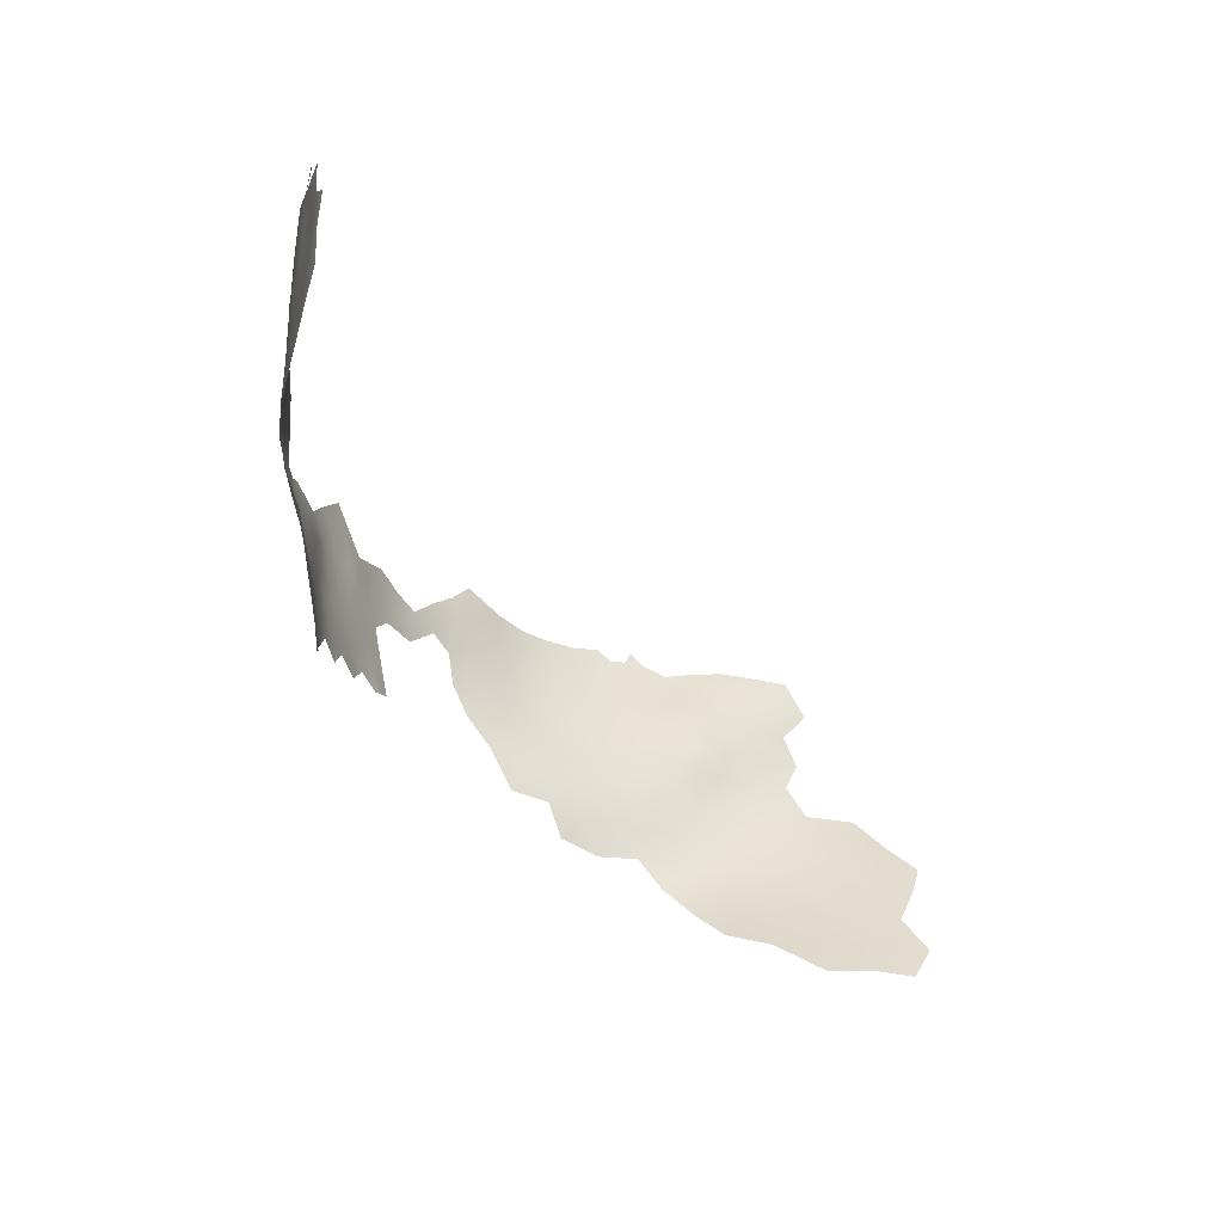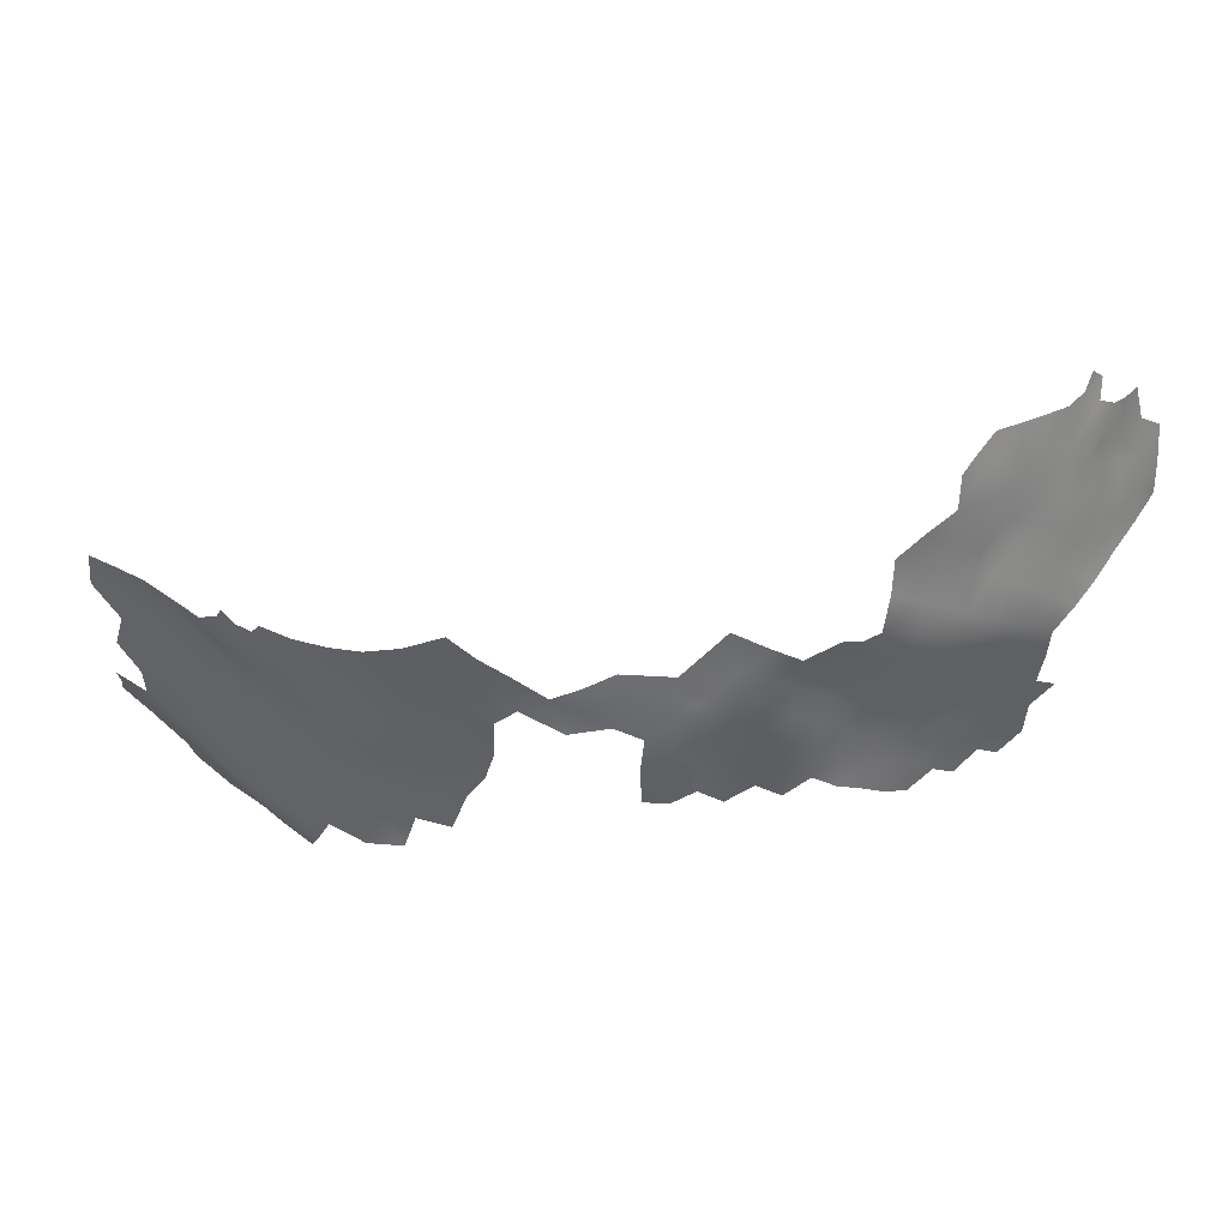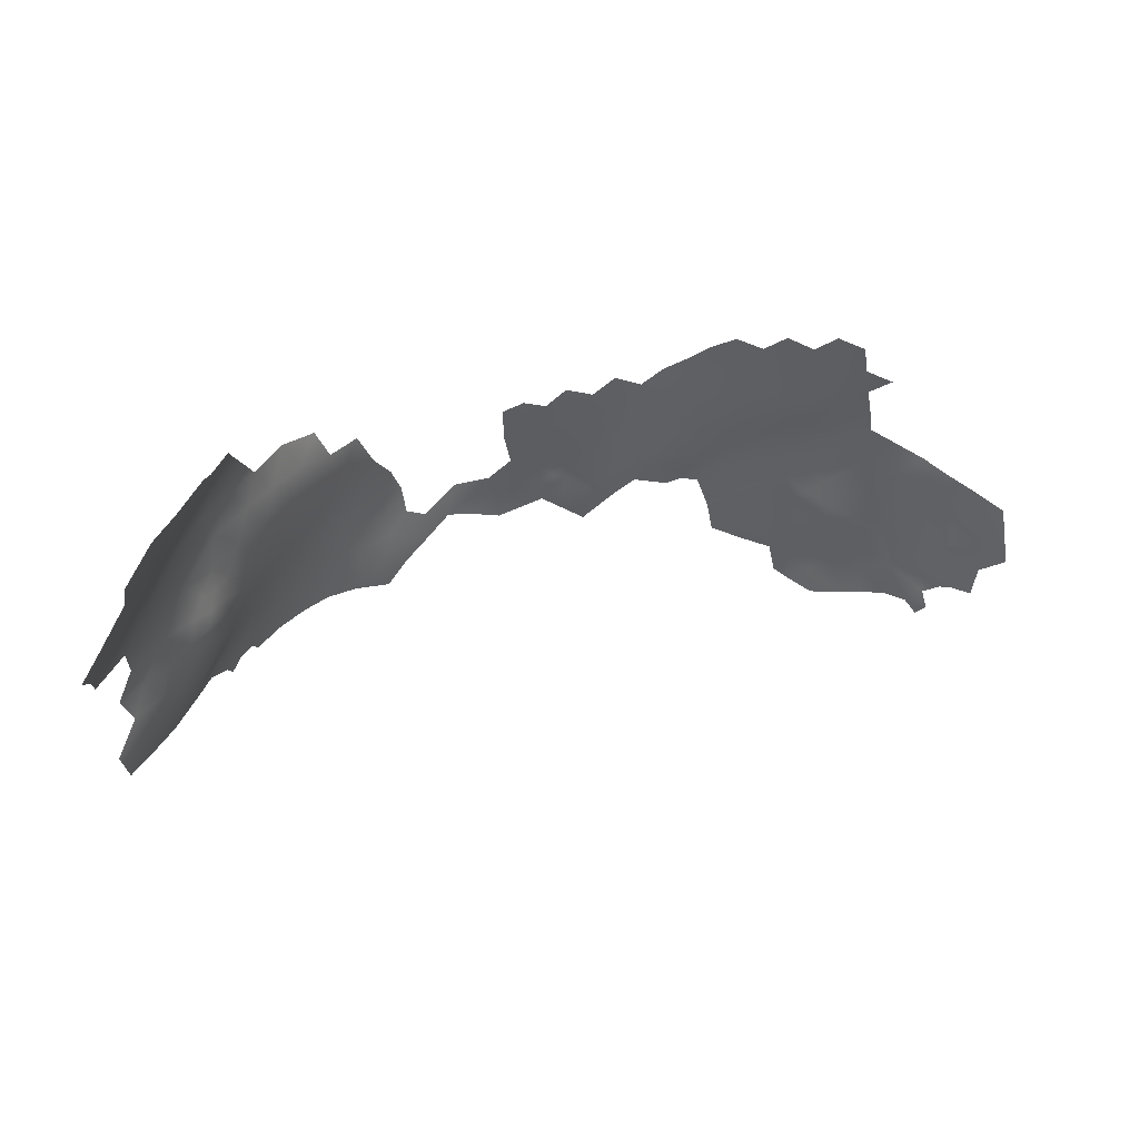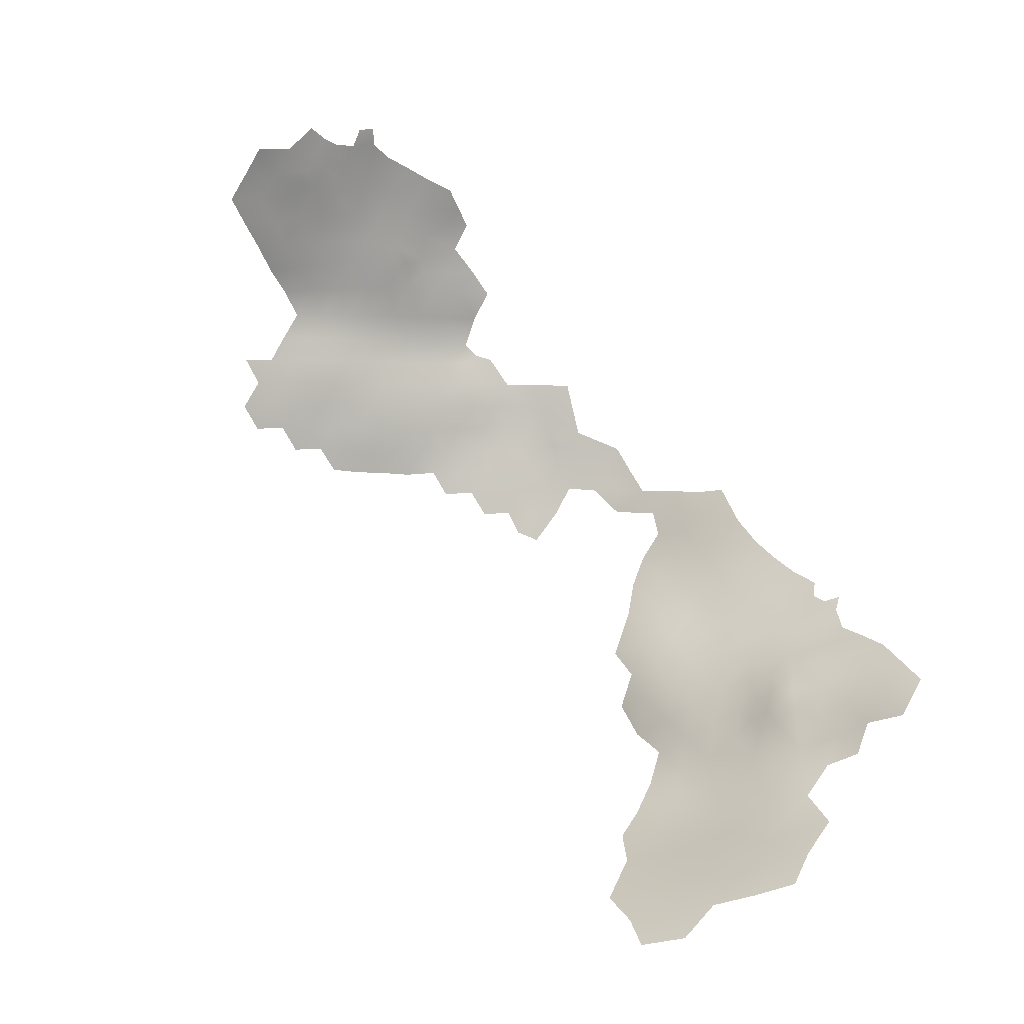
<metadata>
{"format":"obj","ext":"obj","renderer":"f3d","projection":"perspective","resolution":1024,"background":"white","views":[{"elev":-21.7,"azim":97.1,"up":"+Y"},{"elev":30.3,"azim":-21.8,"up":"+Y"},{"elev":-53.0,"azim":8.7,"up":"+Z"},{"elev":-79.5,"azim":149.7,"up":"+Z"}]}
</metadata>
<code>
v 4.732 -86.65 595.1
v 1.491 -86.07 594.3
v 61.8 -53.68 592.4
v 62.08 -50.1 592.1
v 60.4 -50.4 593
v 59.9 -48.34 593.3
v 64.37 -51.95 591.1
v 64.32 -54.27 591.2
v 62.45 -46.15 592
v 60.22 -42.21 592.3
v 59.86 -44.98 592.8
v 64.34 -46.2 591.2
v 58.49 -40.92 592.8
v 57.17 -43.11 593.6
v 64.45 -48.49 591.1
v 66.84 -45.74 589.9
v 54.18 -43.79 595.1
v -7.552 -75.05 593.4
v 40.19 -48.51 599.4
v 40.04 -45.45 599.2
v 37.73 -47.11 600.2
v 39.99 -57.69 599.5
v 42.06 -58.23 598.8
v 41.54 -55.79 599.1
v 43.41 -57.43 598.3
v 43.75 -59.25 598.2
v 45.69 -55.86 597.6
v 41.11 -60.88 599
v 43.77 -62.41 598.3
v -40.46 -65.67 567
v -40.73 -67.42 565.4
v -39.01 -67.51 567.7
v -37.61 -67.8 569.6
v -37.07 -66.16 571.4
v 25.38 -65.18 602
v 23.03 -64.61 602
v 27.85 -64.53 602
v 26.24 -66.86 601.3
v -40.54 -82.06 553.3
v -38.46 -82.37 555.5
v -37.12 -82.52 557.9
v -37.76 -80.48 557.7
v -39.26 -80.1 555.7
v -37.59 -84.82 556.2
v -36.08 -84.64 559.1
v -38.07 -87.78 555.6
v -36.69 -87.28 557.5
v -34.86 -87.61 560.3
v -39.35 -85.46 554.1
v -36.39 -80.64 560.3
v -35.16 -79.75 563.5
v -33.37 -80.86 566
v -32.2 -79.31 569.4
v -34.39 -83.15 562.6
v -38.23 -77.8 558.9
v -37.38 -76.64 562.2
v -38.32 -73.75 564.1
v -40.17 -71.52 563.2
v -39.59 -74.03 560.8
v -41.62 -71.52 559.9
v -40.87 -74 557.8
v -44.03 -68.1 559
v -42.19 -68.9 562.1
v -43.53 -71.09 556.1
v 47.22 -43.68 597
v -51.31 -72.97 542
v -46.41 -98.58 526.2
v -23.19 -90.66 574.1
v 4.803 -70.53 597.8
v 4.318 -67.37 598
v 2.205 -69.45 597.4
v 7.501 -67.56 598.9
v 6.635 -71.38 598.2
v 6.423 -69.67 598.3
v 8.424 -72.71 598.7
v 8.419 -70.25 598.8
v 2.12 -71.96 597.1
v 4.896 -73.34 597.6
v 54.47 -90.53 591.5
v 54.44 -86.14 592.5
v 54.46 -81.94 593.6
v 50.87 -84.2 593.6
v 50.88 -88.35 592.6
v 57.99 -83.85 592.4
v 47.32 -86.49 593.8
v 47.3 -82.25 594.6
v 43.75 -84.6 594.9
v 43.77 -88.76 594.1
v 40.22 -86.76 595.2
v 40.22 -90.89 594.5
v 43.78 -92.9 593.4
v 47.35 -90.71 592.9
v 36.59 -92.91 594.8
v 50.87 -92.72 591.8
v 43.75 -80.38 595.6
v 43.78 -76.35 596.8
v 43.78 -72.39 598.1
v 40.22 -74.56 597.9
v 40.19 -70.52 599.1
v 36.65 -72.75 599
v 36.67 -76.73 597.7
v 40.24 -78.52 596.7
v 47.34 -78.09 595.6
v 47.37 -74.19 597
v 40.2 -82.62 595.9
v 50.98 -76.01 596
v 50.93 -80 594.7
v 43.72 -67.87 598.7
v 36.64 -68.68 600.1
v 40.28 -65.93 599.4
v 33.03 -74.83 598.5
v 33.05 -70.87 599.8
v 32.87 -66.77 600.9
v 29.35 -68.87 600.6
v 29.39 -72.95 599.4
v 50.98 -71.78 597
v 47.38 -69.83 597.9
v 54.53 -73.68 596
v 54.56 -77.79 595
v 33.03 -78.93 597.5
v 29.36 -77.06 598.4
v 36.68 -80.8 596.8
v 36.84 -64.14 600.1
v 58.04 -71.27 595
v 58.01 -66.62 594.5
v 58.02 -62 594.4
v 54.44 -64.01 595.8
v 54.47 -68.8 596
v 50.79 -66.44 597
v 61.57 -69.24 593.4
v 61.54 -64.5 593
v 58.07 -57.31 594.3
v 54.42 -59.72 595.7
v 61.59 -59.49 592.9
v 50.78 -61.75 596.7
v 50.62 -57.4 596.7
v 50.61 -52.91 596.6
v 50.83 -47.89 596.4
v 50.87 -43.69 596.1
v 46.91 -50.24 597.5
v 55.12 -49.59 594.9
v 54.44 -55.16 595.5
v 58.21 -52.68 593.9
v 46.99 -59.78 597.5
v 47.21 -64.37 597.8
v 65.04 -62.05 591.5
v 64.95 -57.37 591.4
v 65.07 -66.69 591.7
v 68.68 -64.31 590
v 68.58 -59.68 589.9
v 68.14 -54.9 589.8
v 72.24 -61.82 588.1
v 72.22 -57.28 588.2
v 68.23 -50.31 589.5
v 72.21 -52.65 587.7
v 25.64 -75.02 599.1
v 25.64 -79.17 598.4
v 21.97 -77.01 599.2
v 21.98 -72.81 599.6
v 18.31 -74.96 599.7
v 18.32 -70.82 600.1
v 14.71 -72.88 599.8
v 14.73 -76.92 599
v 11.3 -74.75 598.8
v 11.36 -70.87 599.6
v 7.854 -76.54 597.7
v 11.21 -78.91 598.1
v 14.71 -81 598.1
v 18.26 -79.1 599
v 18.26 -83.17 598.1
v 14.71 -85.12 597.3
v 18.3 -87.48 597.4
v 21.89 -85.48 597.8
v 21.87 -81.21 598.6
v 11.18 -82.98 597.3
v 4.277 -78.46 596.7
v 7.75 -80.81 597
v 11.07 -87 596.6
v 25.52 -83.34 597.9
v 22.18 -68.72 600.5
v 25.76 -70.85 600
v 18.46 -66.7 601
v 14.79 -64.53 600.9
v 14.72 -68.83 600.5
v 29.33 -81.19 597.6
v 29.29 -85.41 597.2
v 32.99 -83.17 596.8
v 25.49 -87.89 597.4
v 29.16 -89.55 596.7
v 32.77 -91.38 596.1
v 32.82 -87.31 596.3
v 7.689 -84.83 596.3
v 4.341 -82.89 595.9
v 0.8262 -80.65 595.5
v 11.21 -67 600
v 36.85 -59.67 600
v 32.77 -62.05 600.9
v 36.57 -88.79 595.3
v 42.81 -52.04 598.8
v 43.35 -47.6 598.5
v 42.95 -43.44 598.1
v 28.81 -59.91 601.8
v 28.99 -55.27 601.9
v 32.94 -57.49 600.8
v 36.91 -55.71 600.1
v 37.48 -51.43 600.3
v 33.09 -53.28 601.1
v 1.006 -76.14 596.3
v 9.749 -61.68 599.9
v -2.615 -74.09 595.5
v -2.347 -70.14 596.1
v -2.478 -66.28 596.5
v -6.206 -68.26 595
v -9.46 -69.88 593.3
v -5.974 -71.83 594.7
v -13.29 -67.18 591.4
v -12.53 -71.98 591.2
v -16.6 -65.13 589.4
v -19.65 -62.52 587.7
v -19.55 -67.25 586.7
v -15.95 -69.38 589.1
v 36.65 -84.85 595.9
v -17.55 -93.59 580.7
v -16.57 -87.49 583.7
v -15.19 -83.28 586.7
v -14.59 -78.87 588.6
v -17.63 -79.59 585.7
v -18.07 -83.46 583.7
v -17.55 -75.3 587
v -20.57 -76.54 584
v -20.61 -80.88 582.5
v -23.57 -77.86 581.1
v -23.64 -81.97 579.1
v -26.52 -78.68 577.6
v -26.64 -82.68 575.1
v -23.54 -85.94 576.5
v -20.51 -84.97 580.6
v -20.39 -89.27 578.5
v -29.39 -78.94 573.8
v -29.85 -82.97 570.1
v -26.58 -86.78 572.2
v -28.93 -74.74 576.5
v -31.95 -74.96 572.8
v -14.76 -74.22 589.4
v -25.94 -74.49 579.9
v -28.33 -70.64 579
v -25.24 -70.18 581.9
v -27.62 -66.3 581.2
v -30.87 -66.7 578.1
v -34.11 -66.73 574.7
v -31.43 -70.81 575.7
v -34.79 -70.52 571.8
v -37.78 -70.7 567.6
v -35.04 -75.46 568
v -17.67 -71.6 587.4
v -20.43 -72.02 585.2
v -23.33 -73.41 582.6
v -23.91 -65.11 584.1
v -51.59 -67.51 544.8
v -48.99 -67.25 549.8
v -46.82 -67.06 554.3
v -45.91 -71.69 551.3
v -48.23 -72.15 547.1
v -48.51 -76.98 545.1
v -45.64 -76.71 549.1
v -46.31 -81.25 547
v -43.42 -80.86 550.5
v -42.12 -76.9 553.9
v -43.09 -86.22 549.1
v -46.75 -85.36 544.8
v -49.16 -81.39 543.3
v -48.54 -90.47 535.3
v -45.83 -90.17 542
v -47.05 -94.97 530.7
v -41.99 -94.7 545.2
v -22.65 -69.12 584.1
v -42.92 -102.9 527.1
v -39.04 -107.7 528.9
v -37.27 -106.8 535.9
v -41.09 -102.9 532
v -34.76 -112.5 531.2
v -32.33 -112.5 537.7
v -37.06 -112.7 525.1
v -32.94 -117.3 527.3
v -31.08 -116.7 532.9
v -28.33 -117.2 539.1
v -20.79 -94.34 576.1
v -21.82 -99.33 574.5
v -29.13 -87.66 568.4
v -32.11 -86.73 564.4
v -32.84 -91.71 561.4
v -29.57 -91.79 565.5
v -36.08 -90.92 557.5
v -39.02 -91.63 553
v -34.44 -96.02 558.1
v -30.74 -96.08 562.9
v -27.5 -96.23 567.2
v -31.87 -100.5 560.3
v -28.78 -100.6 564.7
v -34.54 -100.4 556.3
v -32.79 -104.1 555.6
v -29.53 -104.8 561.5
v -29.15 -108.8 556.9
v -31.49 -108.7 550.8
v -28.15 -111.9 552.7
v -25.45 -101 569.8
v -24.13 -95.93 571.7
v -26.29 -91.8 569.9
v -35.57 -104.1 548.6
v -34.04 -108 543.9
v -29.3 -113.1 546.4
v -37.46 -99.47 551.1
v -44.03 -99.19 530.9
v -39.21 -100.8 543.3
v -42.94 -97.86 537.1
f 70 71 69
f 76 74 73
f 70 69 74
f 70 74 72
f 73 74 69
f 37 35 38
f 28 29 26
f 24 22 23
f 23 26 25
f 24 23 25
f 73 75 76
f 77 78 69
f 77 69 71
f 73 69 78
f 7 3 8
f 7 4 3
f 28 26 23
f 32 30 31
f 43 39 40
f 20 21 19
f 44 49 46
f 9 11 6
f 47 44 46
f 50 55 42
f 50 42 41
f 60 61 59
f 40 42 43
f 60 59 58
f 40 49 44
f 48 45 47
f 49 40 39
f 59 57 58
f 60 58 63
f 7 15 4
f 40 44 41
f 40 41 42
f 45 44 47
f 45 41 44
f 165 76 75
f 56 57 59
f 52 51 54
f 9 15 12
f 60 63 62
f 76 72 74
f 253 33 32
f 14 10 13
f 4 6 5
f 24 25 27
f 16 12 15
f 28 23 22
f 5 3 4
f 27 25 26
f 27 26 144
f 78 75 73
f 200 20 19
f 222 198 89
f 167 177 175
f 165 162 184
f 164 163 162
f 222 105 122
f 178 175 192
f 165 75 164
f 165 164 162
f 113 114 112
f 173 174 170
f 96 98 102
f 98 101 102
f 175 178 171
f 166 177 167
f 104 96 103
f 194 193 176
f 177 192 175
f 195 165 184
f 177 176 193
f 175 168 167
f 166 176 177
f 193 192 177
f 100 101 98
f 82 83 80
f 118 116 106
f 118 106 119
f 168 170 169
f 161 159 180
f 160 162 163
f 168 169 163
f 143 3 5
f 174 169 170
f 95 96 102
f 96 97 98
f 96 104 97
f 115 112 114
f 115 111 112
f 103 107 106
f 160 163 169
f 104 103 106
f 88 85 87
f 167 168 163
f 100 112 111
f 100 111 101
f 172 170 171
f 172 173 170
f 109 113 112
f 161 184 162
f 161 162 160
f 105 95 102
f 193 1 192
f 208 194 176
f 168 175 171
f 168 171 170
f 98 97 99
f 98 99 100
f 161 180 182
f 82 85 83
f 144 26 29
f 88 87 89
f 191 186 189
f 191 189 190
f 14 11 10
f 191 187 186
f 109 100 99
f 109 112 100
f 91 88 90
f 120 101 111
f 120 122 101
f 102 101 122
f 102 122 105
f 179 174 173
f 107 119 106
f 186 187 185
f 180 159 181
f 90 88 89
f 157 185 121
f 105 222 89
f 105 89 87
f 213 211 212
f 81 80 84
f 81 82 80
f 116 104 106
f 116 117 104
f 205 206 207
f 196 22 205
f 215 210 211
f 156 157 121
f 164 167 163
f 164 166 167
f 108 99 97
f 188 179 173
f 87 95 105
f 54 51 50
f 86 85 82
f 92 94 83
f 38 35 36
f 87 85 86
f 87 86 95
f 95 103 96
f 156 159 158
f 156 181 159
f 120 121 185
f 121 120 111
f 121 111 115
f 86 103 95
f 86 107 103
f 184 161 182
f 92 88 91
f 127 133 135
f 79 83 94
f 157 174 179
f 166 164 75
f 158 160 169
f 158 169 174
f 64 60 62
f 117 97 104
f 117 108 97
f 215 211 213
f 156 115 181
f 156 121 115
f 114 181 115
f 159 161 160
f 159 160 158
f 64 61 60
f 157 156 158
f 157 158 174
f 204 205 207
f 187 120 185
f 126 133 127
f 82 107 86
f 82 81 107
f 135 136 144
f 110 99 108
f 110 109 99
f 92 83 85
f 92 85 88
f 79 80 83
f 81 119 107
f 132 133 126
f 90 198 93
f 90 89 198
f 187 222 122
f 187 122 120
f 188 189 186
f 184 183 195
f 184 182 183
f 199 24 27
f 142 137 136
f 214 215 213
f 145 129 135
f 216 217 214
f 141 137 142
f 200 201 20
f 179 185 157
f 204 203 202
f 147 134 146
f 143 142 132
f 150 147 146
f 179 188 186
f 179 186 185
f 136 135 133
f 123 109 110
f 203 204 207
f 209 195 183
f 138 137 141
f 230 232 231
f 197 123 196
f 146 131 148
f 200 199 140
f 221 216 218
f 221 217 216
f 231 237 228
f 129 127 135
f 143 141 142
f 134 132 126
f 126 125 131
f 233 231 232
f 233 237 231
f 149 146 148
f 140 137 138
f 56 55 50
f 152 153 150
f 155 154 151
f 124 130 125
f 124 125 128
f 125 126 127
f 232 257 245
f 151 150 153
f 218 220 221
f 218 219 220
f 245 257 247
f 230 257 232
f 230 227 229
f 197 204 202
f 145 144 29
f 145 135 144
f 123 113 109
f 248 246 247
f 256 257 230
f 196 205 204
f 196 204 197
f 249 246 248
f 150 146 149
f 150 149 152
f 142 133 132
f 142 136 133
f 227 230 231
f 253 32 31
f 264 271 266
f 151 147 150
f 255 229 244
f 128 125 127
f 128 127 129
f 50 41 45
f 130 131 125
f 191 198 222
f 191 222 187
f 251 246 249
f 130 148 131
f 239 234 242
f 246 245 247
f 155 151 153
f 234 233 232
f 225 228 224
f 225 226 227
f 181 114 38
f 242 246 251
f 242 245 246
f 243 239 242
f 251 249 250
f 256 229 255
f 256 230 229
f 234 245 242
f 234 232 245
f 58 31 63
f 9 6 4
f 9 4 15
f 227 228 225
f 227 231 228
f 293 47 46
f 197 113 123
f 251 250 252
f 243 242 251
f 243 251 252
f 293 48 47
f 254 243 252
f 235 236 233
f 235 233 234
f 166 75 78
f 235 234 239
f 265 264 266
f 253 252 33
f 206 19 21
f 289 241 240
f 151 8 147
f 265 266 267
f 236 237 233
f 236 238 237
f 134 131 146
f 134 126 131
f 55 43 42
f 254 252 253
f 292 291 296
f 198 191 190
f 198 190 93
f 128 118 124
f 128 116 118
f 290 48 291
f 199 200 19
f 59 55 56
f 226 229 227
f 226 244 229
f 196 28 22
f 54 50 45
f 205 22 24
f 56 50 51
f 296 291 295
f 297 292 296
f 257 276 247
f 257 256 276
f 296 295 298
f 255 221 220
f 154 15 7
f 114 37 38
f 294 293 46
f 195 76 165
f 195 72 76
f 299 297 296
f 293 291 48
f 293 295 291
f 193 2 1
f 299 298 302
f 299 296 298
f 236 68 238
f 210 215 18
f 147 8 3
f 300 298 295
f 182 180 36
f 270 266 271
f 208 78 77
f 221 255 244
f 221 244 217
f 287 238 68
f 136 27 144
f 240 241 235
f 240 235 239
f 263 265 262
f 263 264 265
f 138 139 65
f 247 276 258
f 247 258 248
f 307 308 297
f 268 39 43
f 268 267 39
f 268 265 267
f 260 263 262
f 256 255 220
f 256 220 276
f 290 291 292
f 290 292 289
f 301 298 300
f 180 181 38
f 180 38 36
f 306 307 297
f 261 260 262
f 154 16 15
f 253 31 58
f 253 58 57
f 241 236 235
f 306 297 299
f 110 29 28
f 48 54 45
f 48 290 54
f 151 154 7
f 151 7 8
f 292 297 308
f 143 5 6
f 262 64 261
f 145 117 129
f 145 108 117
f 129 116 128
f 129 117 116
f 211 77 71
f 140 199 27
f 220 258 276
f 61 55 59
f 176 78 208
f 176 166 78
f 224 228 237
f 277 280 313
f 200 65 201
f 252 250 34
f 252 34 33
f 241 68 236
f 241 308 68
f 287 307 288
f 289 308 241
f 289 292 308
f 301 302 298
f 123 110 28
f 123 28 196
f 303 302 301
f 137 27 136
f 137 140 27
f 259 263 260
f 214 18 215
f 278 280 277
f 269 39 267
f 269 267 266
f 269 266 270
f 269 49 39
f 223 238 287
f 210 77 211
f 210 208 77
f 306 288 307
f 132 3 143
f 134 147 3
f 134 3 132
f 303 304 305
f 108 29 110
f 108 145 29
f 294 46 49
f 194 2 193
f 281 283 284
f 263 66 264
f 263 259 66
f 140 138 65
f 140 65 200
f 281 285 282
f 281 284 285
f 197 202 37
f 254 52 53
f 307 68 308
f 307 287 68
f 311 305 304
f 113 37 114
f 113 197 37
f 254 253 57
f 239 53 240
f 138 17 139
f 282 285 286
f 279 281 282
f 261 64 62
f 199 19 206
f 313 67 277
f 310 311 304
f 141 143 6
f 219 258 220
f 212 211 71
f 240 53 52
f 304 309 310
f 278 283 281
f 262 265 268
f 268 61 64
f 268 64 262
f 279 278 281
f 304 303 301
f 243 254 53
f 243 53 239
f 274 67 313
f 315 313 280
f 206 205 24
f 206 24 199
f 290 52 54
f 217 18 214
f 141 17 138
f 209 72 195
f 279 280 278
f 224 237 238
f 315 314 275
f 223 224 238
f 294 49 269
f 268 43 55
f 268 55 61
f 314 309 312
f 212 71 70
f 254 57 56
f 254 51 52
f 254 56 51
f 240 290 289
f 240 52 290
f 312 301 300
f 141 14 17
f 315 274 313
f 309 301 312
f 309 304 301
f 141 6 11
f 141 11 14
f 294 295 293
f 273 269 270
f 275 314 312
f 310 279 282
f 275 312 294
f 312 300 295
f 312 295 294
f 311 310 282
f 311 282 286
f 315 275 273
f 275 269 273
f 275 294 269
f 315 272 274
f 315 273 272
f 315 280 279
f 314 310 309
f 314 315 279
f 314 279 310
f 209 70 72

</code>
